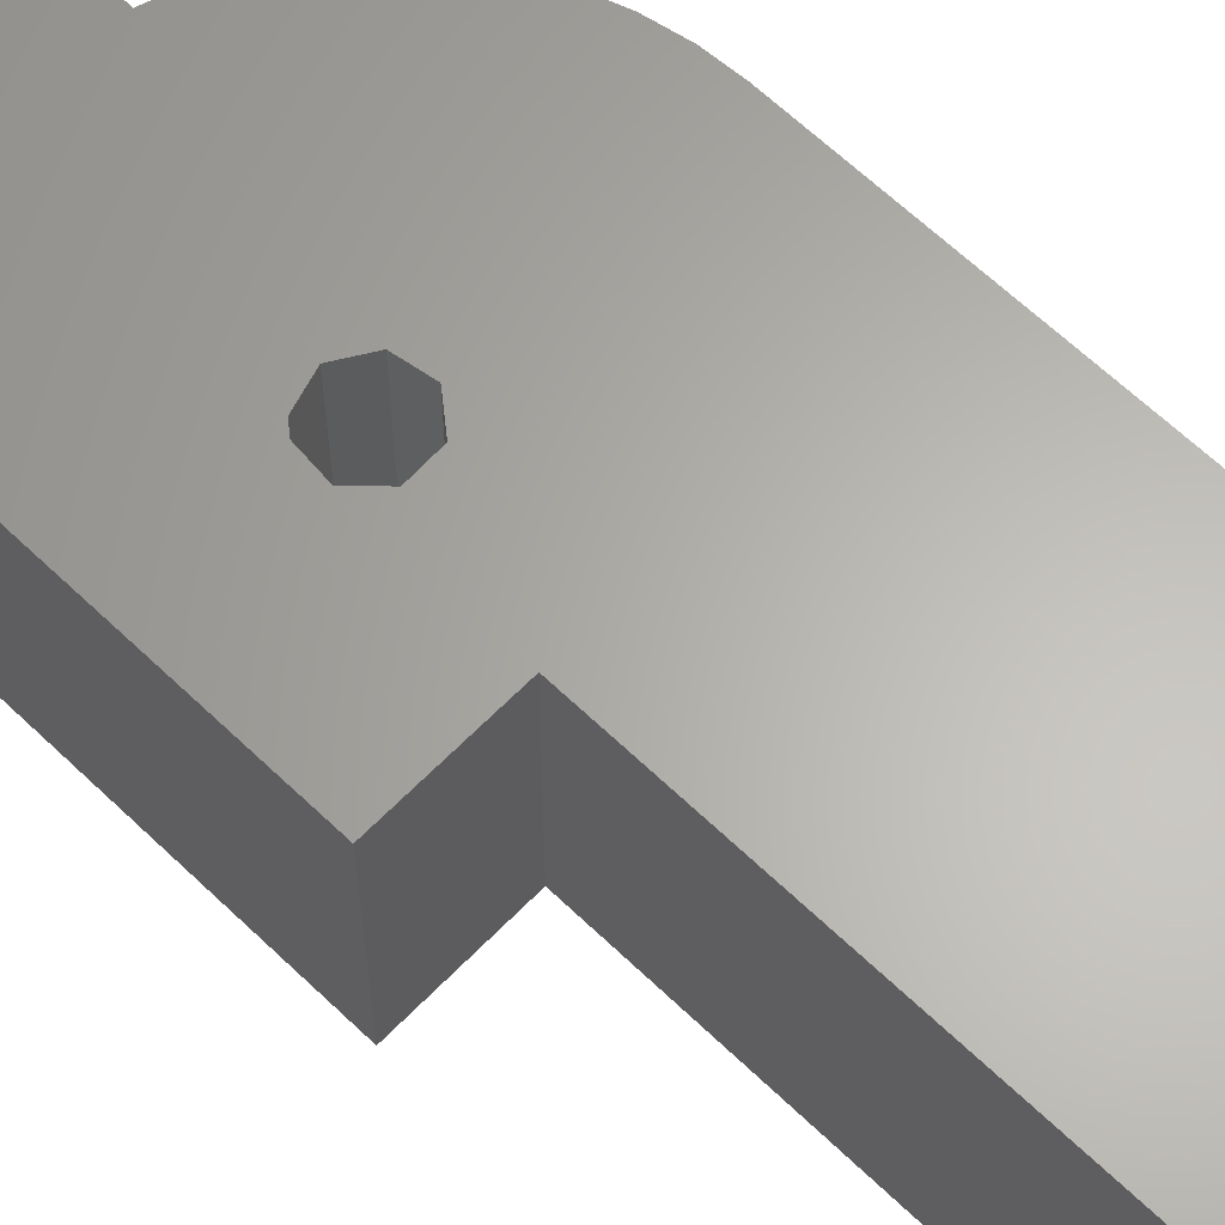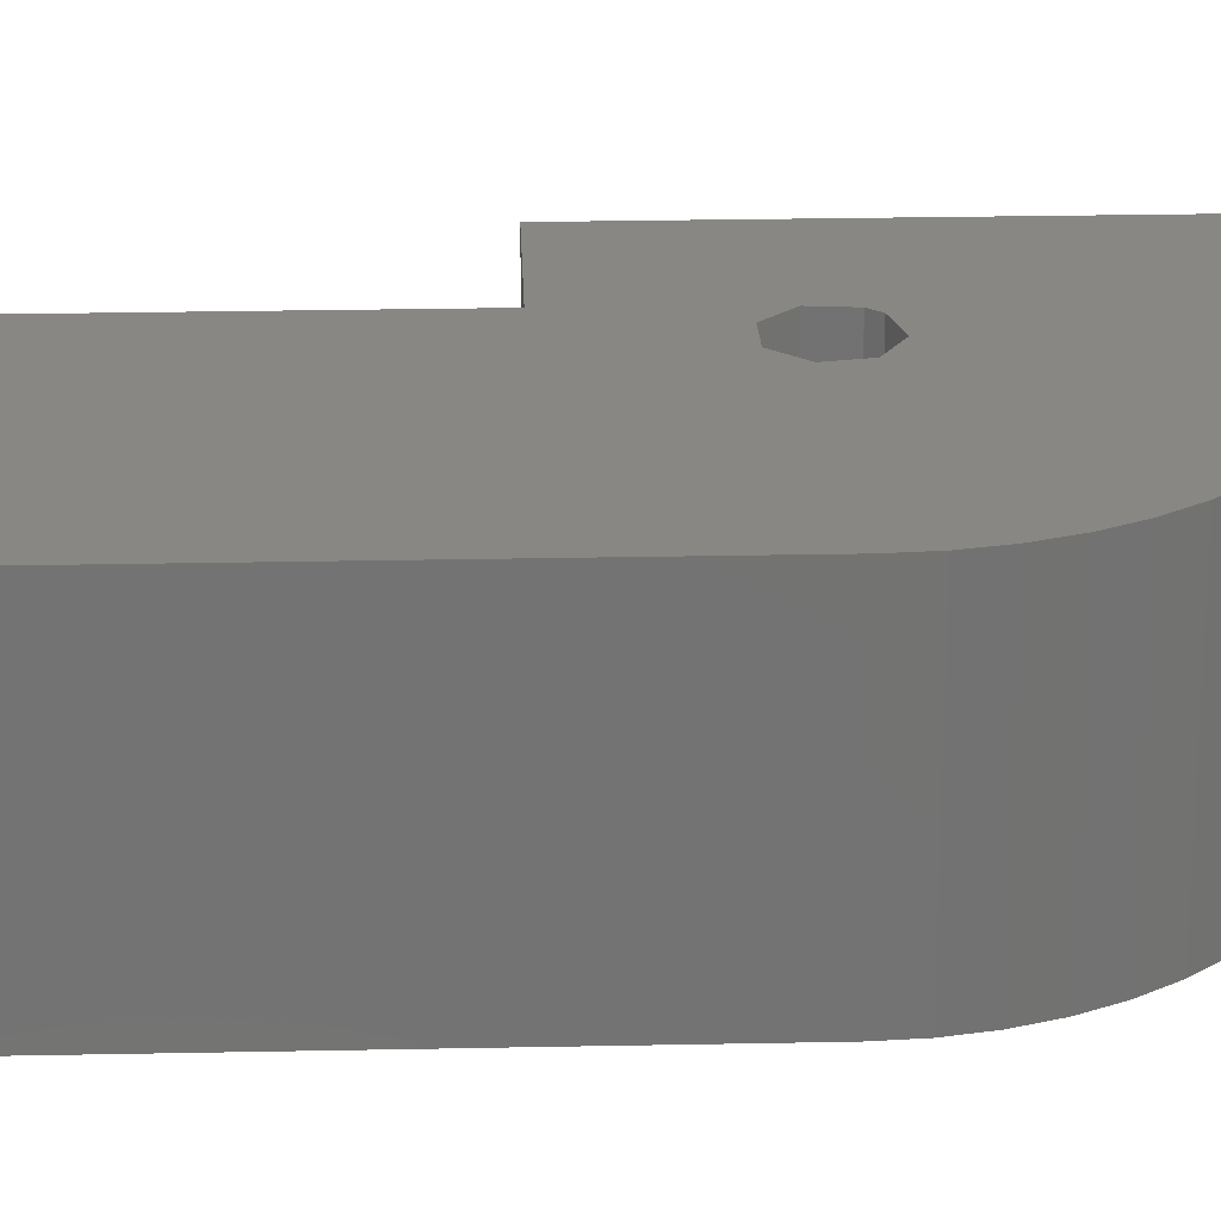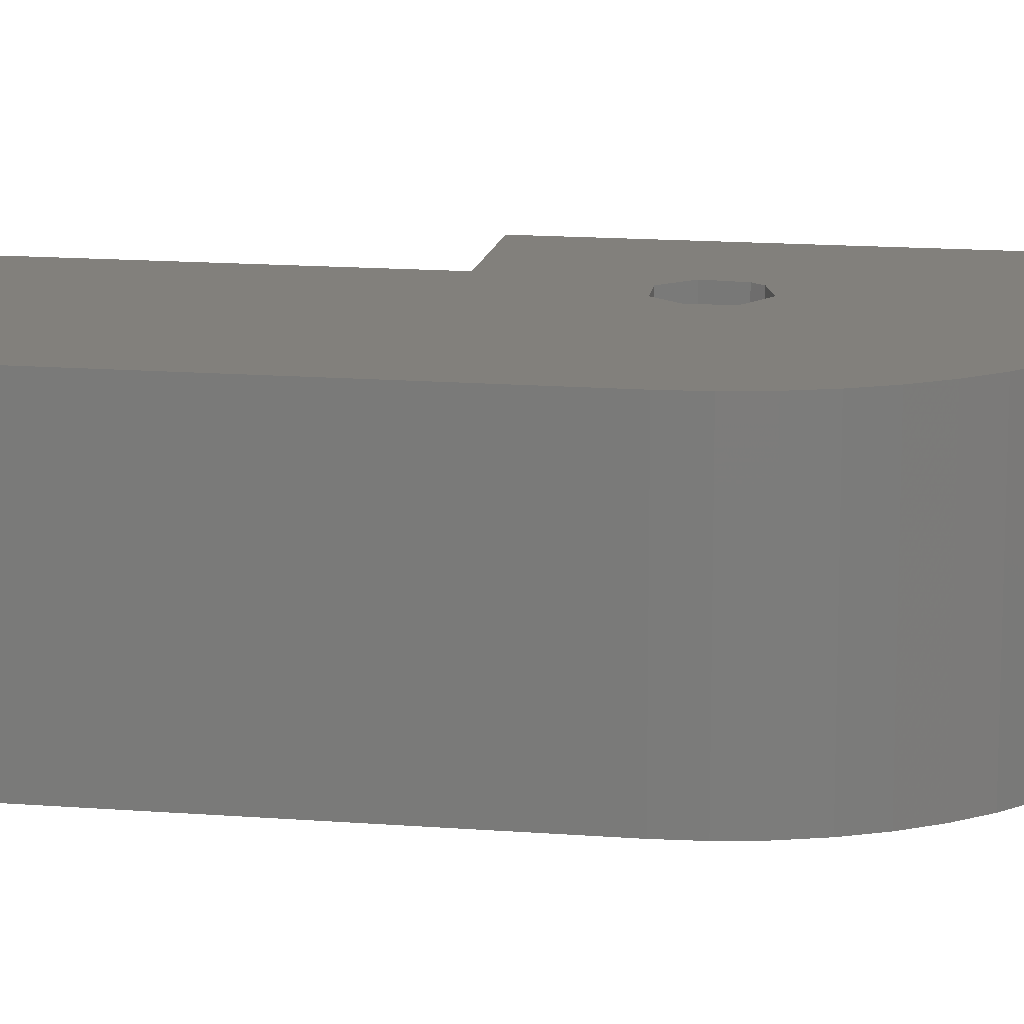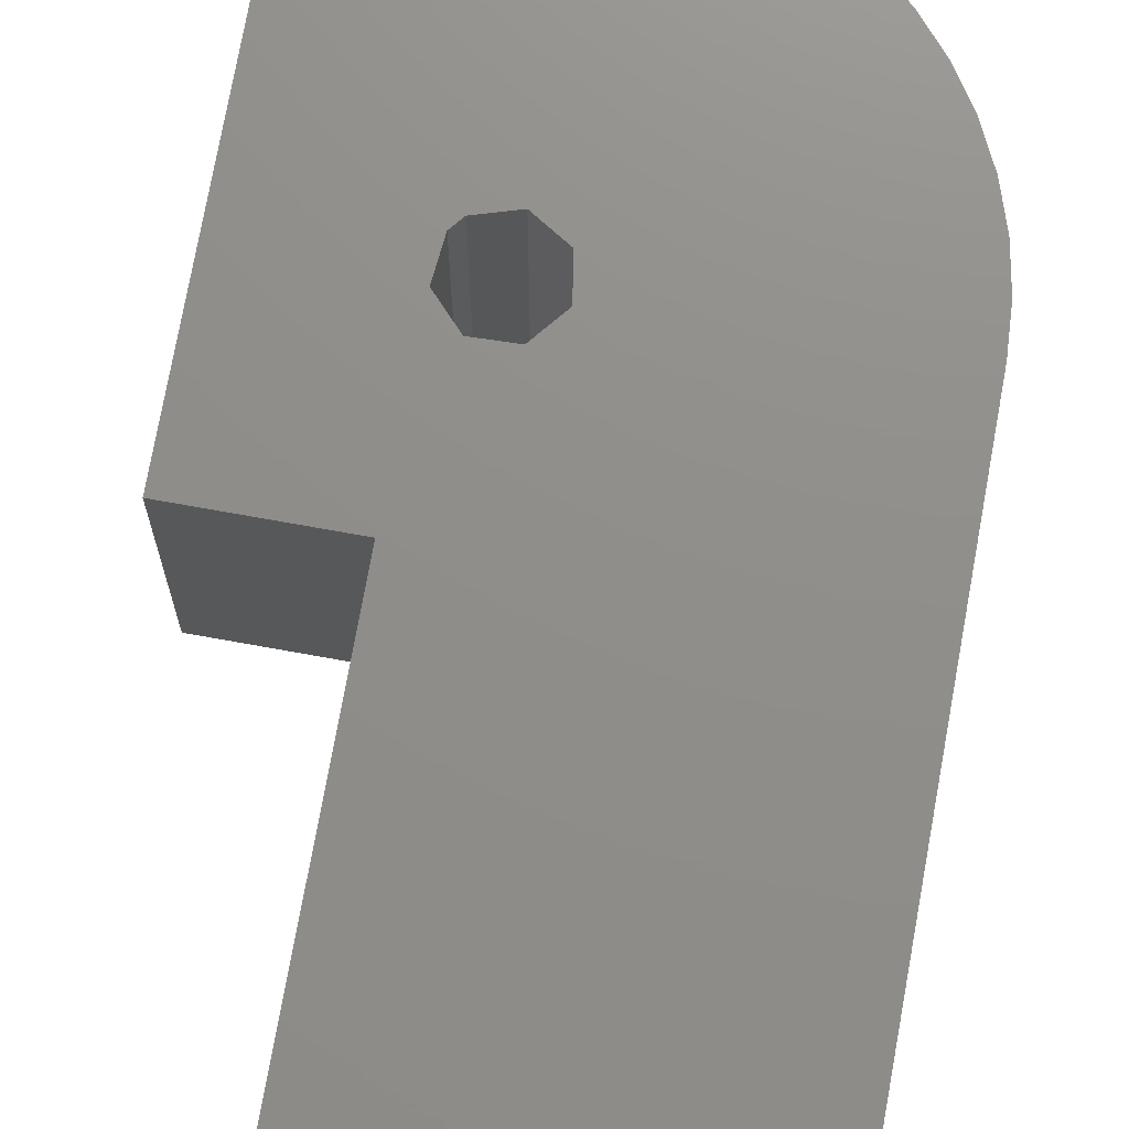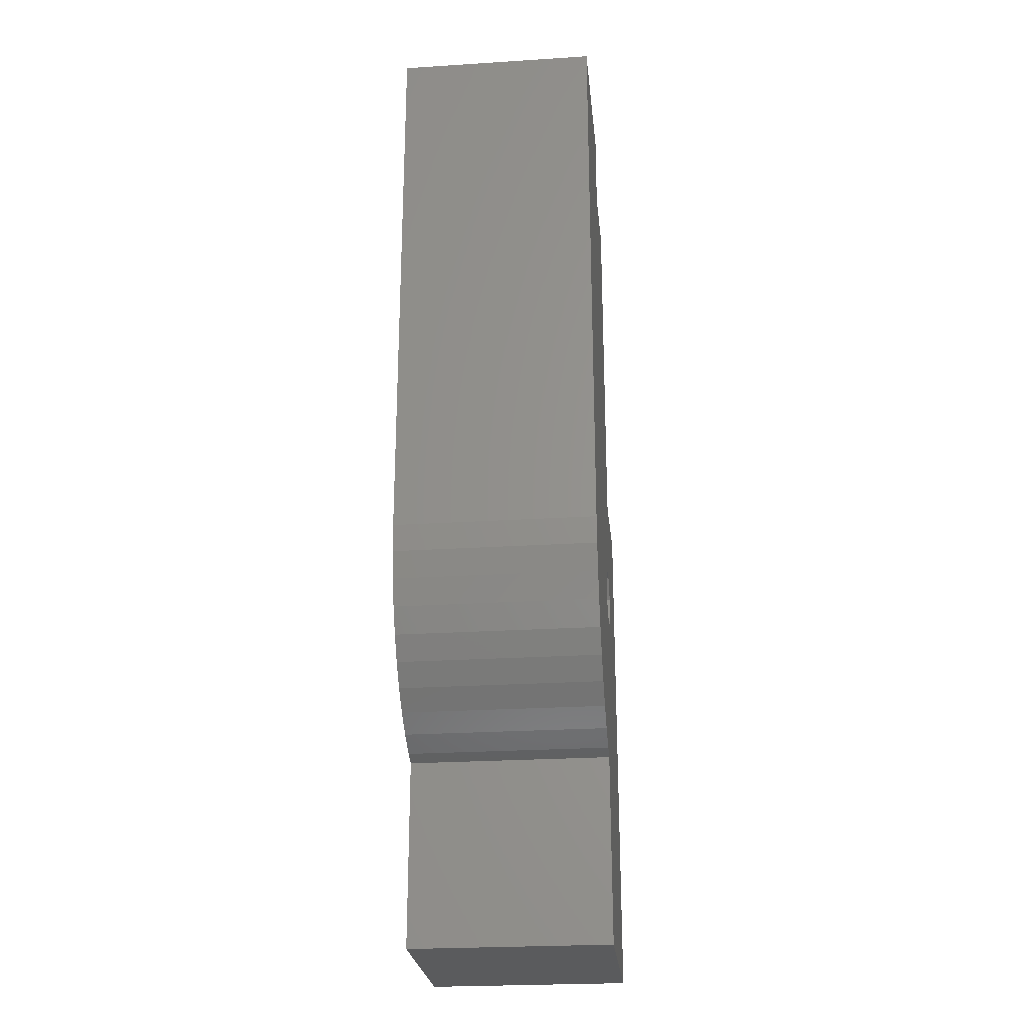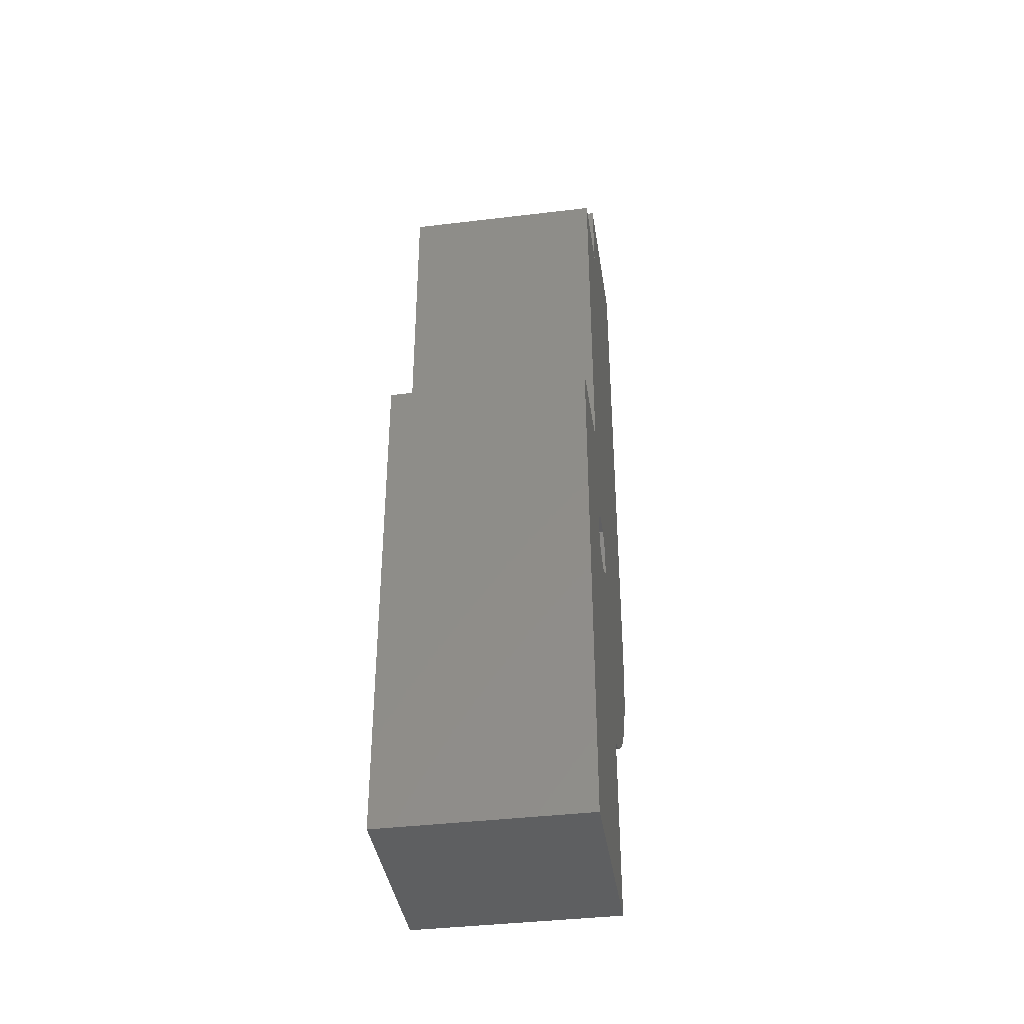
<metadata>
{"format":"stl","ext":"stl","renderer":"f3d","projection":"perspective","resolution":1024,"background":"white","views":[{"elev":63.7,"azim":134.1,"up":"+Z"},{"elev":25.2,"azim":-91.9,"up":"+Z"},{"elev":14.5,"azim":-80.3,"up":"+Z"},{"elev":73.3,"azim":-169.8,"up":"+Z"},{"elev":-25.2,"azim":-84.1,"up":"+Y"},{"elev":-39.1,"azim":98.6,"up":"+Y"}]}
</metadata>
<code>
# stl→obj: 54 verts, 108 faces
v -0.8 -0.6 -0.125
v -0.6 -9.155e-06 -0.125
v -0.5 -0.45 -0.125
v -0.6978 -0.8072 -0.125
v -0.571 -0.6215 -0.125
v -0.6694 -0.8262 -0.125
v -0.8 0.1 -0.125
v -0.5 -9.155e-06 -0.125
v -0.6 0.1 -0.125
v -0.7978 -0.6341 -0.125
v -0.7911 -0.6676 -0.125
v -0.7801 -0.7 -0.125
v -0.765 -0.7306 -0.125
v -0.746 -0.759 -0.125
v -0.7235 -0.7847 -0.125
v -0.5438 -0.6384 -0.125
v -0.38 -0.45 -0.125
v -0.5052 -0.6194 -0.125
v -0.5021 -0.5875 -0.125
v -0.38 -1.08 -0.125
v -0.62 -0.8477 -0.125
v -0.5132 -0.6291 -0.125
v -0.5559 -0.5653 -0.125
v -0.5762 -0.59 -0.125
v -0.62 -1.08 -0.125
v -0.5239 -0.5642 -0.125
v -0.6387 -0.8413 -0.125
v -0.5 -0.45 0.125
v -0.6 -9.155e-06 0.125
v -0.8 -0.6 0.125
v -0.6694 -0.8262 0.125
v -0.571 -0.6215 0.125
v -0.6978 -0.8072 0.125
v -0.8 0.1 0.125
v -0.5 -9.155e-06 0.125
v -0.6 0.1 0.125
v -0.7911 -0.6676 0.125
v -0.7978 -0.6341 0.125
v -0.7801 -0.7 0.125
v -0.765 -0.7306 0.125
v -0.746 -0.759 0.125
v -0.7235 -0.7847 0.125
v -0.5438 -0.6384 0.125
v -0.5021 -0.5875 0.125
v -0.5052 -0.6194 0.125
v -0.38 -0.45 0.125
v -0.5132 -0.6291 0.125
v -0.62 -0.8477 0.125
v -0.38 -1.08 0.125
v -0.5762 -0.59 0.125
v -0.5559 -0.5653 0.125
v -0.62 -1.08 0.125
v -0.5239 -0.5642 0.125
v -0.6387 -0.8413 0.125
f 1 2 3
f 4 5 6
f 1 7 2
f 3 2 8
f 2 7 9
f 10 5 11
f 11 5 12
f 12 5 13
f 13 5 14
f 5 4 15
f 16 6 5
f 17 18 19
f 20 21 22
f 22 21 16
f 20 18 17
f 1 23 24
f 20 25 21
f 22 18 20
f 26 3 19
f 16 27 6
f 21 27 16
f 5 15 14
f 24 5 10
f 1 24 10
f 3 23 1
f 3 26 23
f 17 19 3
f 28 29 30
f 31 32 33
f 29 34 30
f 35 29 28
f 36 34 29
f 37 32 38
f 39 32 37
f 40 32 39
f 41 32 40
f 42 33 32
f 32 31 43
f 44 45 46
f 47 48 49
f 43 48 47
f 46 45 49
f 50 51 30
f 48 52 49
f 49 45 47
f 44 28 53
f 31 54 43
f 43 54 48
f 41 42 32
f 38 32 50
f 38 50 30
f 30 51 28
f 51 53 28
f 28 44 46
f 3 46 17
f 3 28 46
f 8 28 3
f 8 35 28
f 2 35 8
f 2 29 35
f 9 29 2
f 9 36 29
f 7 36 9
f 7 34 36
f 1 34 7
f 1 30 34
f 10 30 1
f 10 38 30
f 11 38 10
f 11 37 38
f 12 37 11
f 12 39 37
f 13 39 12
f 13 40 39
f 14 40 13
f 14 41 40
f 15 41 14
f 15 42 41
f 4 42 15
f 4 33 42
f 6 33 4
f 6 31 33
f 27 31 6
f 27 54 31
f 21 54 27
f 21 48 54
f 25 48 21
f 25 52 48
f 20 52 25
f 20 49 52
f 17 49 20
f 17 46 49
f 16 43 22
f 47 22 43
f 5 32 16
f 43 16 32
f 24 50 5
f 32 5 50
f 23 51 24
f 50 24 51
f 26 53 23
f 51 23 53
f 19 44 26
f 53 26 44
f 18 45 19
f 44 19 45
f 22 47 18
f 45 18 47

</code>
